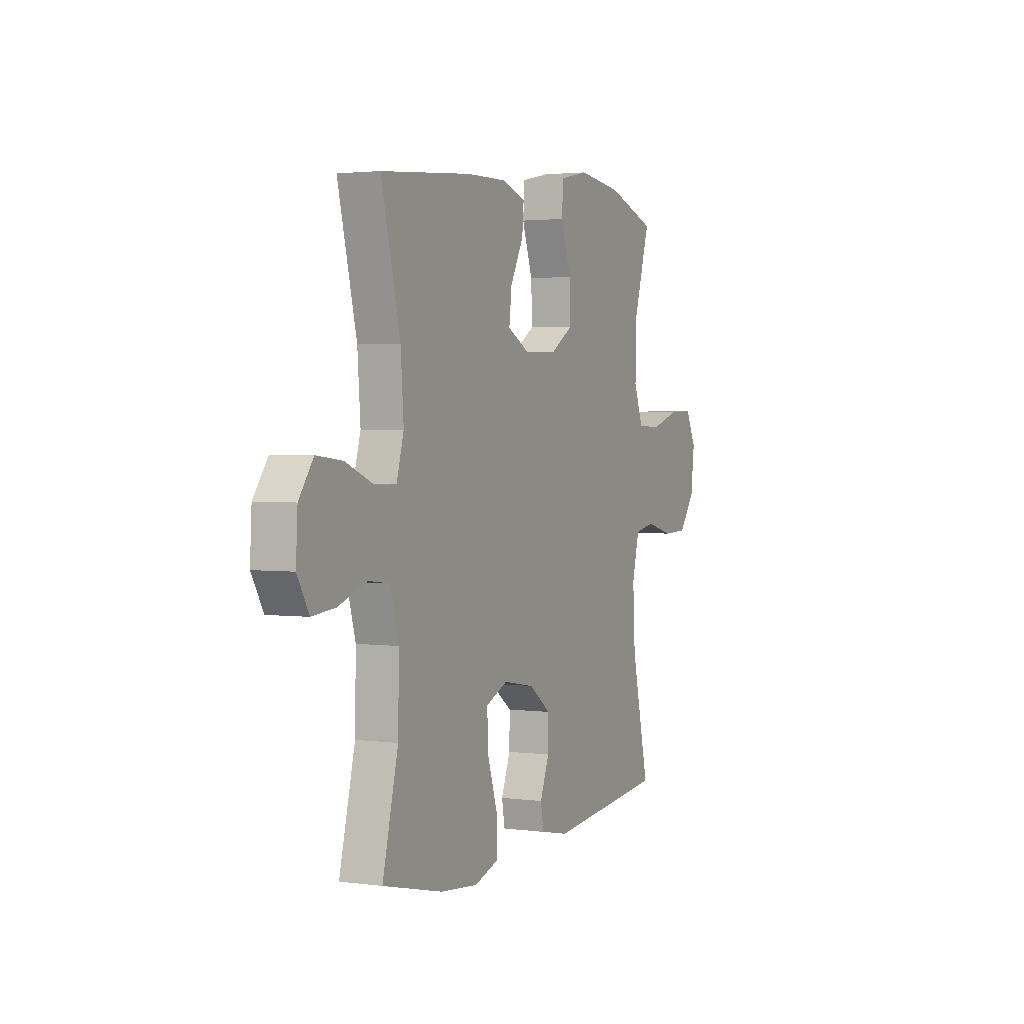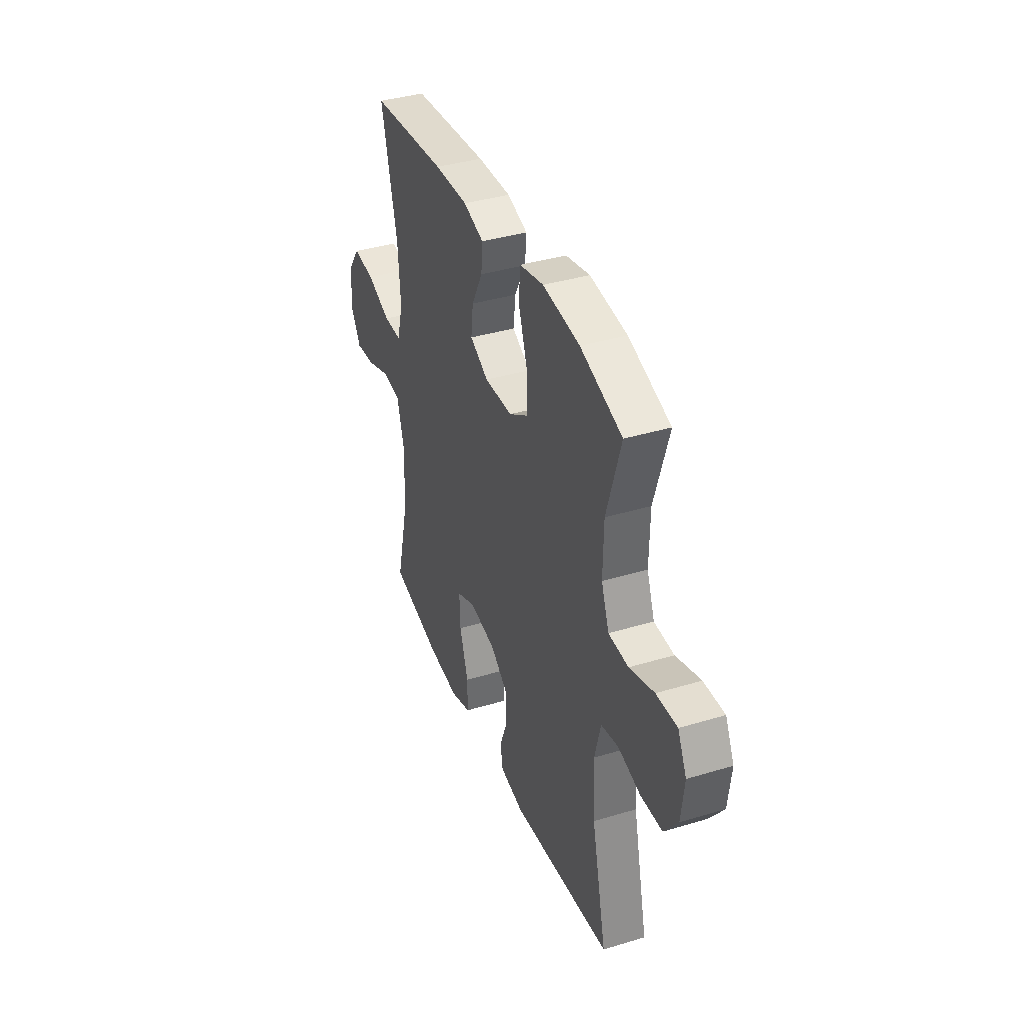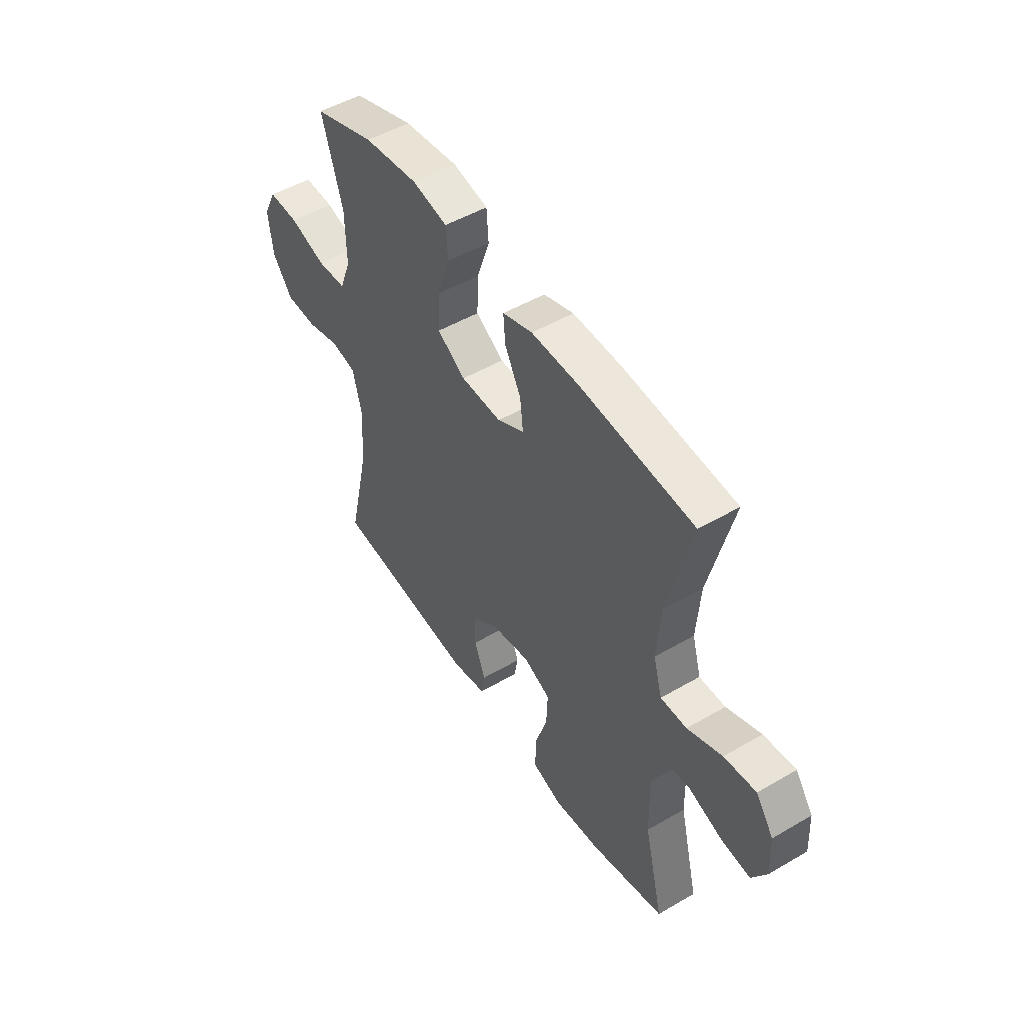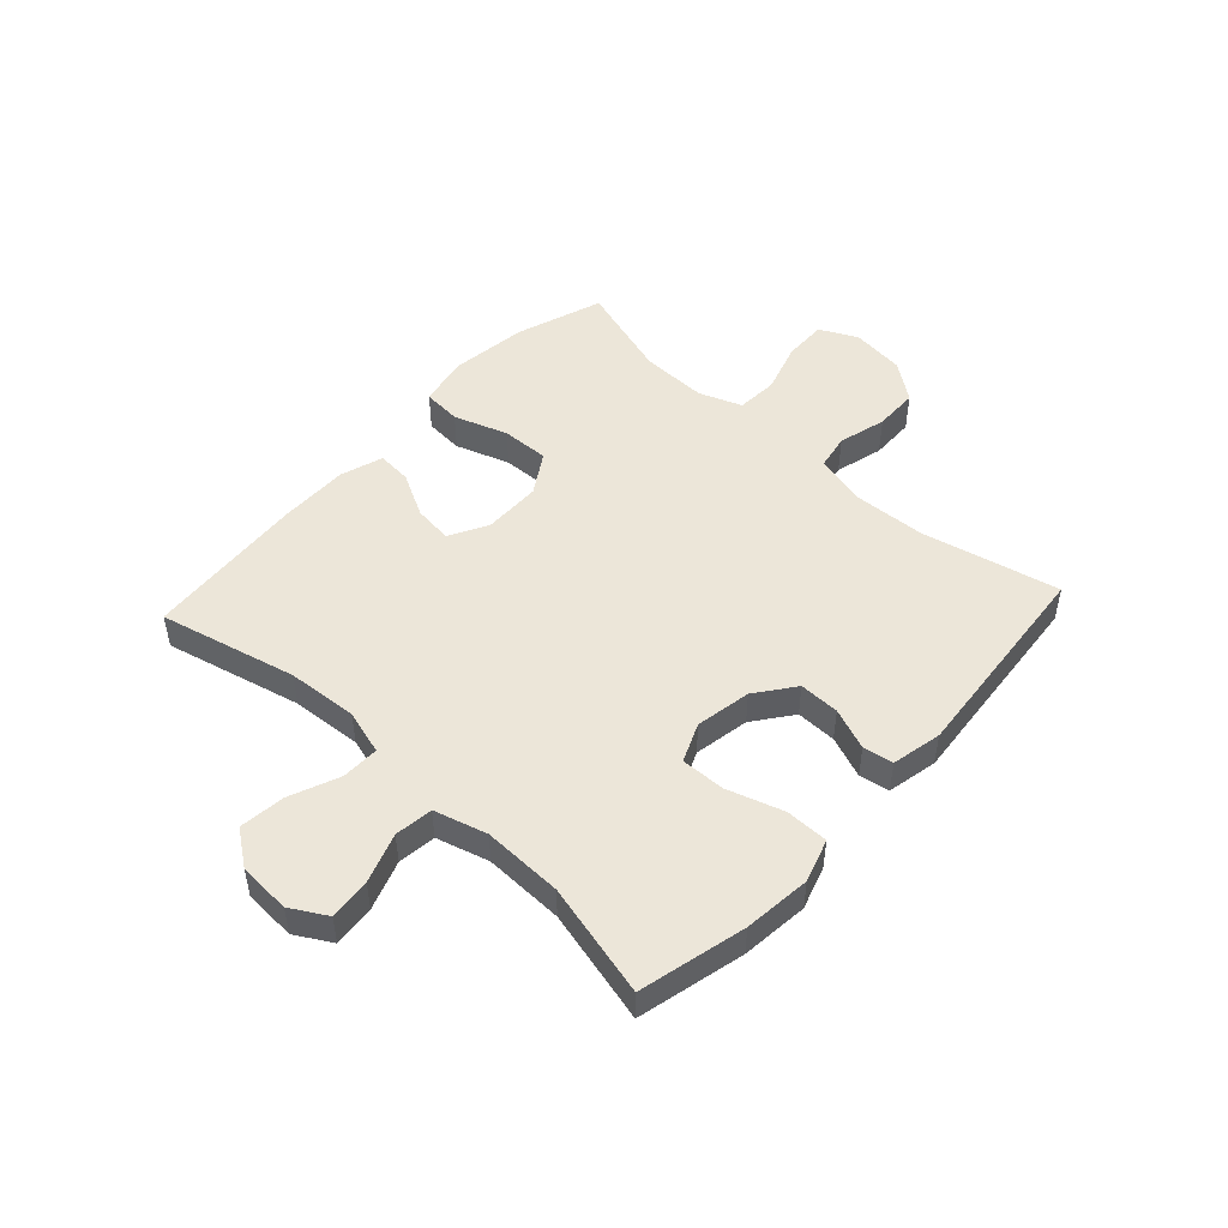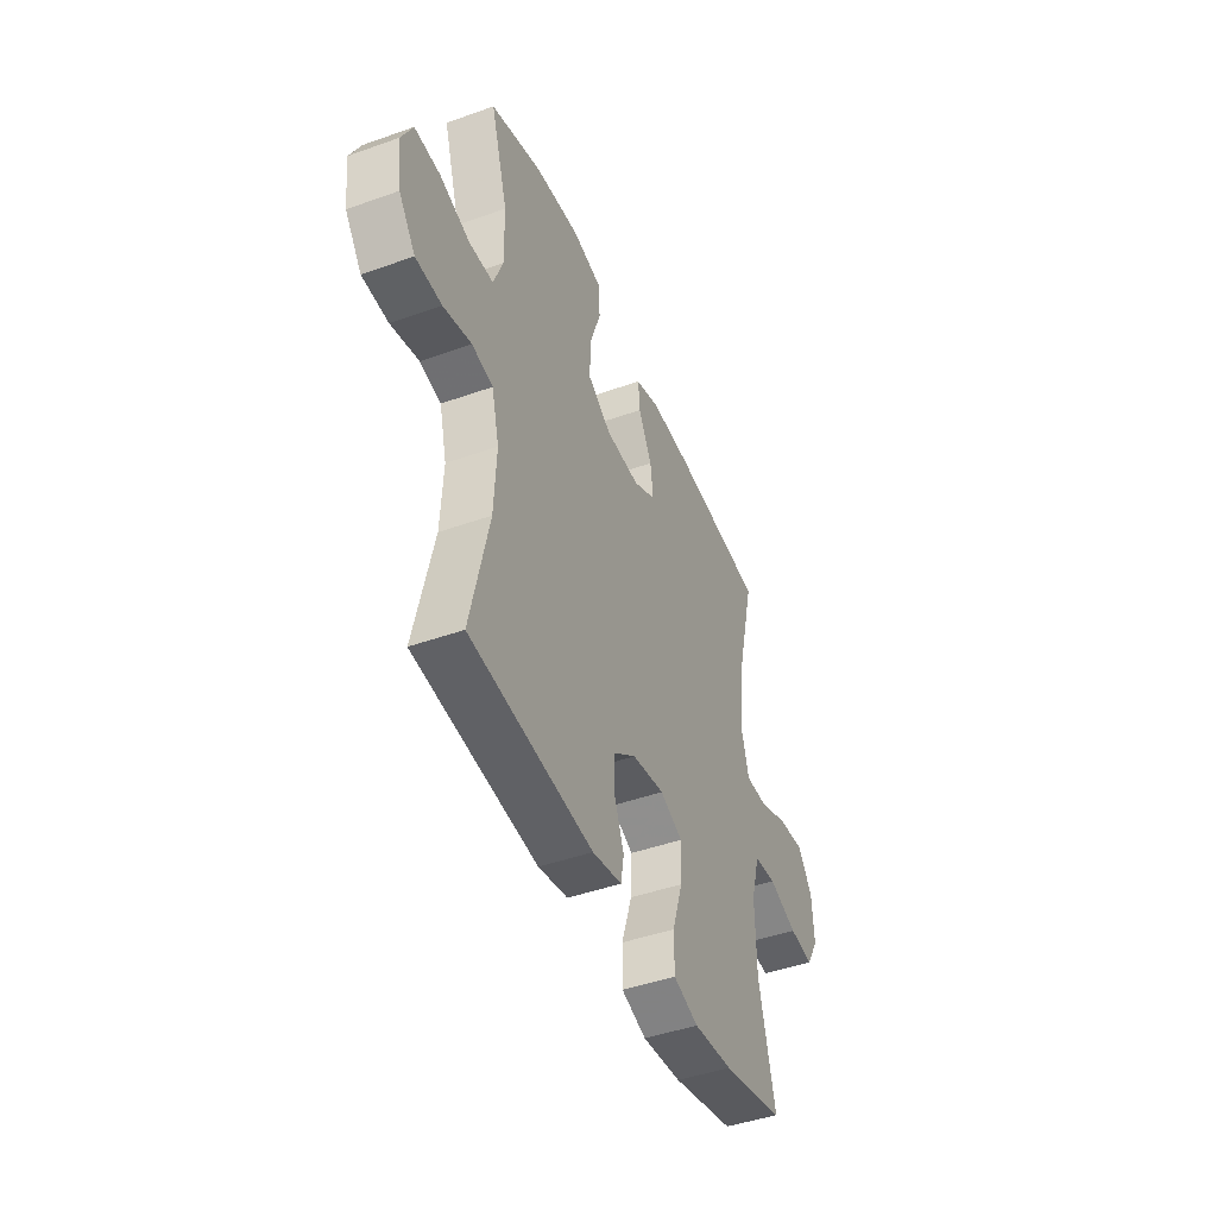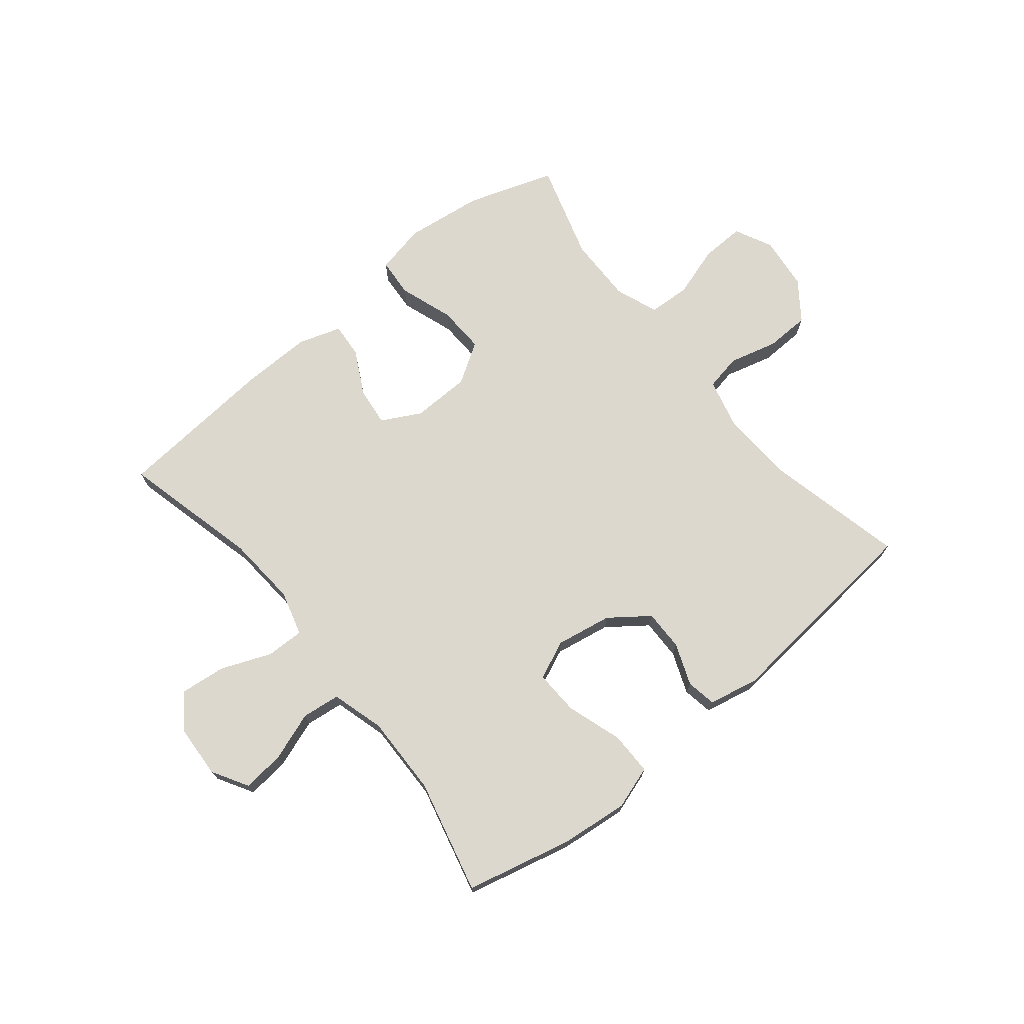
<metadata>
{"format":"obj","ext":"obj","renderer":"f3d","projection":"perspective","resolution":1024,"background":"white","views":[{"elev":2.5,"azim":115.1,"up":"+Z"},{"elev":38.1,"azim":-111.0,"up":"+Z"},{"elev":50.0,"azim":57.3,"up":"+Z"},{"elev":49.3,"azim":132.7,"up":"+Y"},{"elev":-45.1,"azim":-67.6,"up":"+Z"},{"elev":72.1,"azim":140.8,"up":"+Y"}]}
</metadata>
<code>
v -0.5 0.07 0.5
v -0.349 0.07 0.551
v -0.215 0.07 0.568
v -0.128 0.07 0.55
v -0.123 0.07 0.483
v -0.155 0.07 0.39
v -0.158 0.07 0.308
v -0.088 0.07 0.264
v 0.013 0.07 0.262
v 0.08 0.07 0.298
v 0.072 0.07 0.365
v 0.032 0.07 0.441
v 0.027 0.07 0.501
v 0.101 0.07 0.525
v 0.223 0.07 0.523
v 0.5 0.07 0.5
v 0.442 0.07 0.263
v 0.433 0.07 0.141
v 0.455 0.07 0.064
v 0.52 0.07 0.065
v 0.606 0.07 0.1
v 0.685 0.07 0.109
v 0.729 0.07 0.048
v 0.734 0.07 -0.042
v 0.698 0.07 -0.104
v 0.626 0.07 -0.097
v 0.541 0.07 -0.067
v 0.475 0.07 -0.075
v 0.449 0.07 -0.166
v 0.452 0.07 -0.304
v 0.5 0.07 -0.5
v 0.316 0.07 -0.544
v 0.2 0.07 -0.556
v 0.126 0.07 -0.532
v 0.126 0.07 -0.458
v 0.157 0.07 -0.362
v 0.16 0.07 -0.285
v 0.093 0.07 -0.256
v -0.003 0.07 -0.273
v -0.07 0.07 -0.323
v -0.069 0.07 -0.393
v -0.041 0.07 -0.465
v -0.05 0.07 -0.517
v -0.137 0.07 -0.535
v -0.5 0.07 -0.5
v -0.446 0.07 -0.263
v -0.439 0.07 -0.134
v -0.461 0.07 -0.047
v -0.523 0.07 -0.035
v -0.606 0.07 -0.057
v -0.683 0.07 -0.055
v -0.732 0.07 0.011
v -0.743 0.07 0.104
v -0.711 0.07 0.169
v -0.636 0.07 0.167
v -0.547 0.07 0.139
v -0.475 0.07 0.143
v -0.447 0.07 0.217
v -0.449 0.07 0.332
v -0.5 0 0.5
v -0.349 0 0.551
v -0.215 0 0.568
v -0.128 0 0.55
v -0.123 0 0.483
v -0.155 0 0.39
v -0.158 0 0.308
v -0.088 0 0.264
v 0.013 0 0.262
v 0.08 0 0.298
v 0.072 0 0.365
v 0.032 0 0.441
v 0.027 0 0.501
v 0.101 0 0.525
v 0.223 0 0.523
v 0.5 0 0.5
v 0.442 0 0.263
v 0.433 0 0.141
v 0.455 0 0.064
v 0.52 0 0.065
v 0.606 0 0.1
v 0.685 0 0.109
v 0.729 0 0.048
v 0.734 0 -0.042
v 0.698 0 -0.104
v 0.626 0 -0.097
v 0.541 0 -0.067
v 0.475 0 -0.075
v 0.449 0 -0.166
v 0.452 0 -0.304
v 0.5 0 -0.5
v 0.316 0 -0.544
v 0.2 0 -0.556
v 0.126 0 -0.532
v 0.126 0 -0.458
v 0.157 0 -0.362
v 0.16 0 -0.285
v 0.093 0 -0.256
v -0.003 0 -0.273
v -0.07 0 -0.323
v -0.069 0 -0.393
v -0.041 0 -0.465
v -0.05 0 -0.517
v -0.137 0 -0.535
v -0.5 0 -0.5
v -0.446 0 -0.263
v -0.439 0 -0.134
v -0.461 0 -0.047
v -0.523 0 -0.035
v -0.606 0 -0.057
v -0.683 0 -0.055
v -0.732 0 0.011
v -0.743 0 0.104
v -0.711 0 0.169
v -0.636 0 0.167
v -0.547 0 0.139
v -0.475 0 0.143
v -0.447 0 0.217
v -0.449 0 0.332
f 53 54 55 56
f 53 56 57
f 52 53 57
f 49 50 51 52
f 48 49 52 57
f 47 48 57 58
f 43 44 45 46
f 41 42 43 46
f 40 41 46 47
f 39 40 47 58
f 33 34 35 36
f 33 36 37
f 30 31 32 33
f 29 30 33 37
f 28 29 37 38
f 24 25 26 27
f 24 27 28
f 23 24 28
f 20 21 22 23
f 19 20 23 28
f 18 19 28 38
f 14 15 16 17
f 11 12 13 14
f 10 11 14 17
f 9 10 17 18
f 3 4 5 6
f 3 6 7
f 59 1 2 3
f 59 3 7
f 58 59 7 8
f 18 38 39 58
f 8 9 18 58
f 115 114 113 112
f 116 115 112
f 116 112 111
f 111 110 109 108
f 116 111 108 107
f 117 116 107 106
f 105 104 103 102
f 105 102 101 100
f 106 105 100 99
f 117 106 99 98
f 95 94 93 92
f 96 95 92
f 92 91 90 89
f 96 92 89 88
f 97 96 88 87
f 86 85 84 83
f 87 86 83
f 87 83 82
f 82 81 80 79
f 87 82 79 78
f 97 87 78 77
f 76 75 74 73
f 73 72 71 70
f 76 73 70 69
f 77 76 69 68
f 65 64 63 62
f 66 65 62
f 62 61 60 118
f 66 62 118
f 67 66 118 117
f 117 98 97 77
f 117 77 68 67
f 1 60 61 2
f 2 61 62 3
f 3 62 63 4
f 4 63 64 5
f 5 64 65 6
f 6 65 66 7
f 7 66 67 8
f 8 67 68 9
f 9 68 69 10
f 10 69 70 11
f 11 70 71 12
f 12 71 72 13
f 13 72 73 14
f 14 73 74 15
f 15 74 75 16
f 16 75 76 17
f 17 76 77 18
f 18 77 78 19
f 19 78 79 20
f 20 79 80 21
f 21 80 81 22
f 22 81 82 23
f 23 82 83 24
f 24 83 84 25
f 25 84 85 26
f 26 85 86 27
f 27 86 87 28
f 28 87 88 29
f 29 88 89 30
f 30 89 90 31
f 31 90 91 32
f 32 91 92 33
f 33 92 93 34
f 34 93 94 35
f 35 94 95 36
f 36 95 96 37
f 37 96 97 38
f 38 97 98 39
f 39 98 99 40
f 40 99 100 41
f 41 100 101 42
f 42 101 102 43
f 43 102 103 44
f 44 103 104 45
f 45 104 105 46
f 46 105 106 47
f 47 106 107 48
f 48 107 108 49
f 49 108 109 50
f 50 109 110 51
f 51 110 111 52
f 52 111 112 53
f 53 112 113 54
f 54 113 114 55
f 55 114 115 56
f 56 115 116 57
f 57 116 117 58
f 58 117 118 59
f 59 118 60 1

</code>
